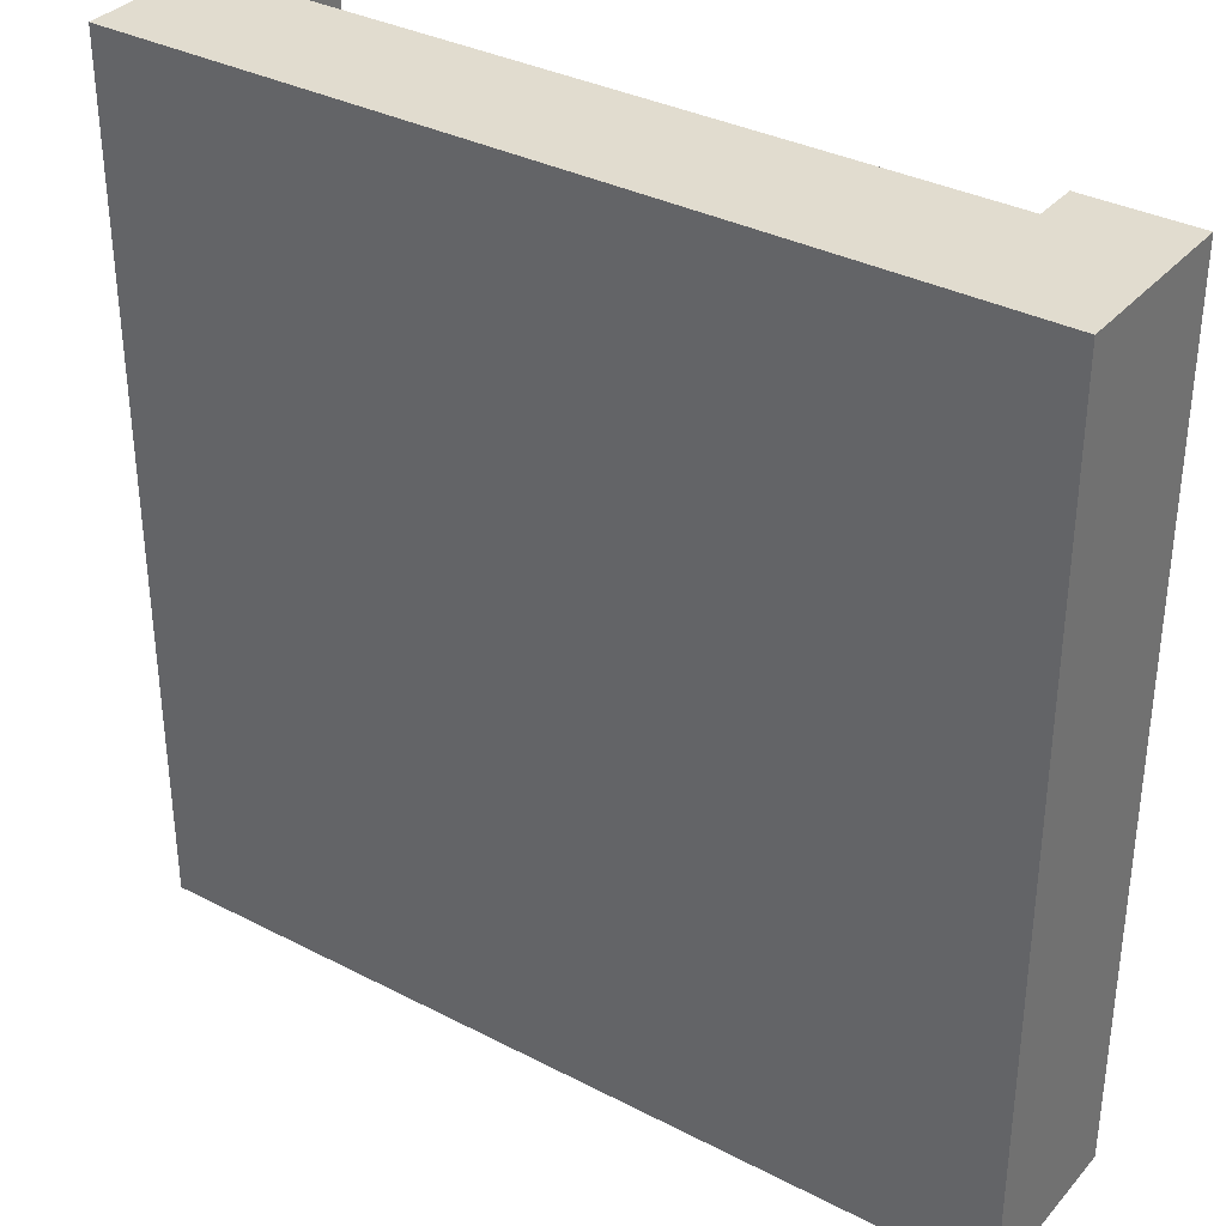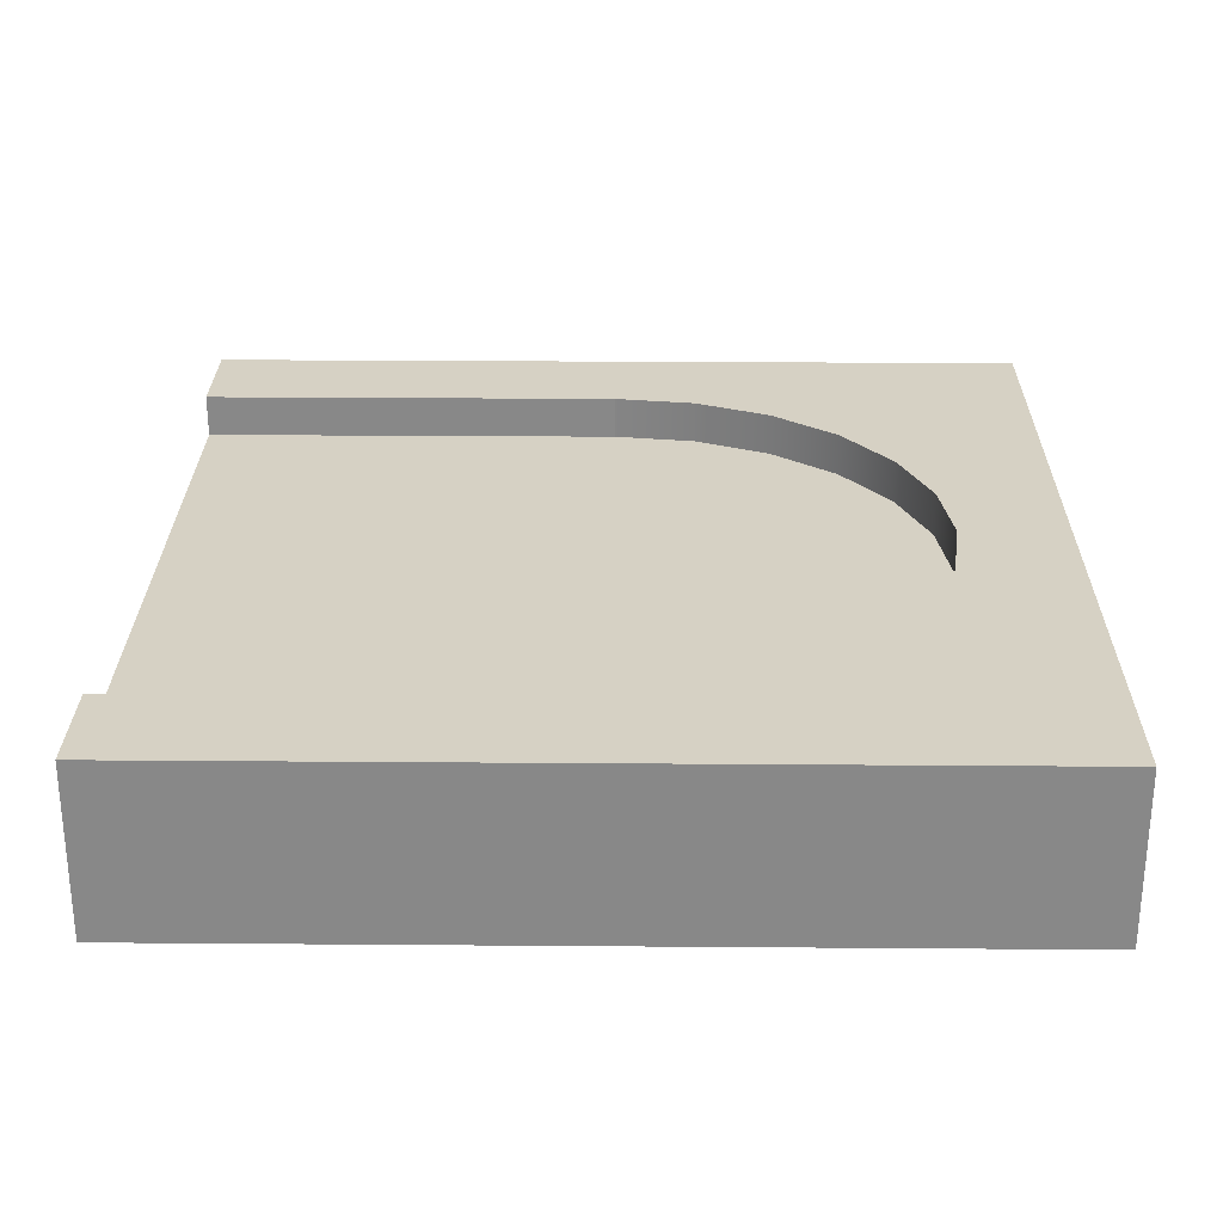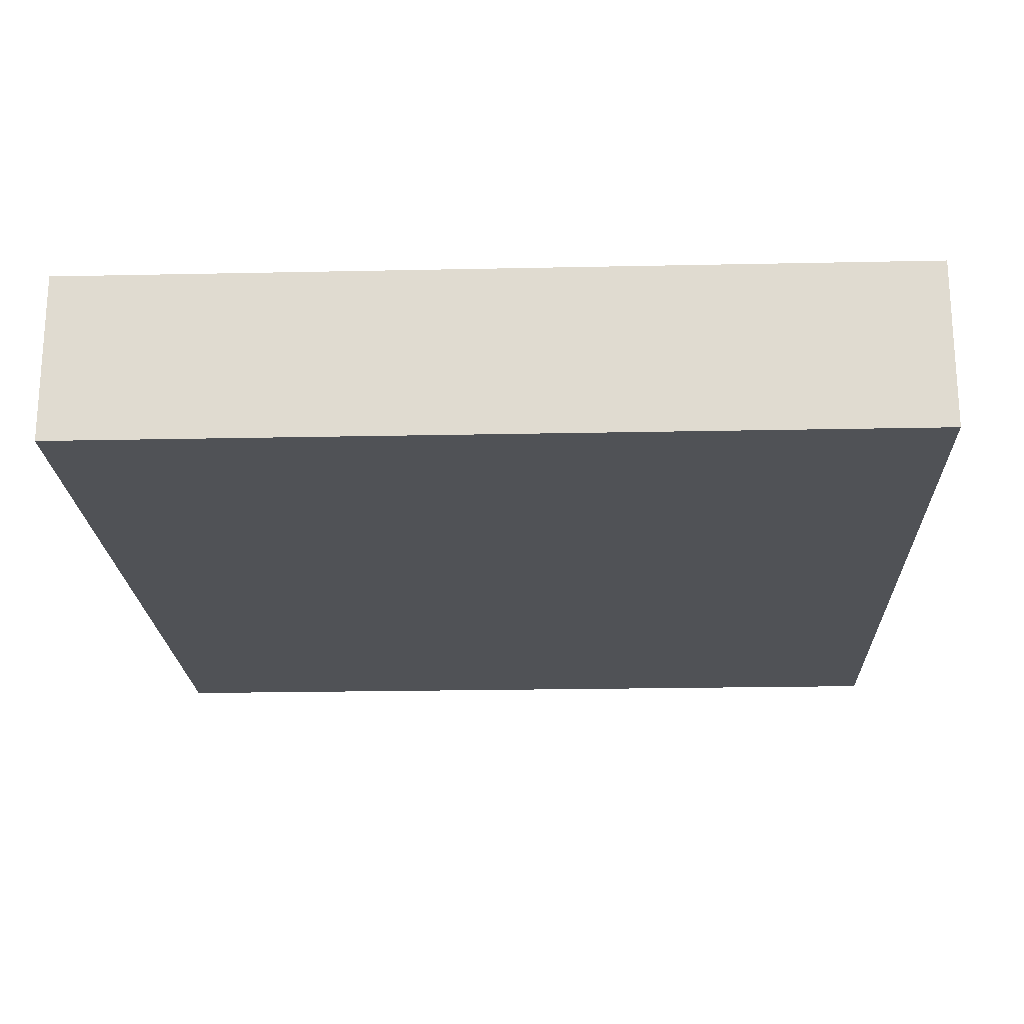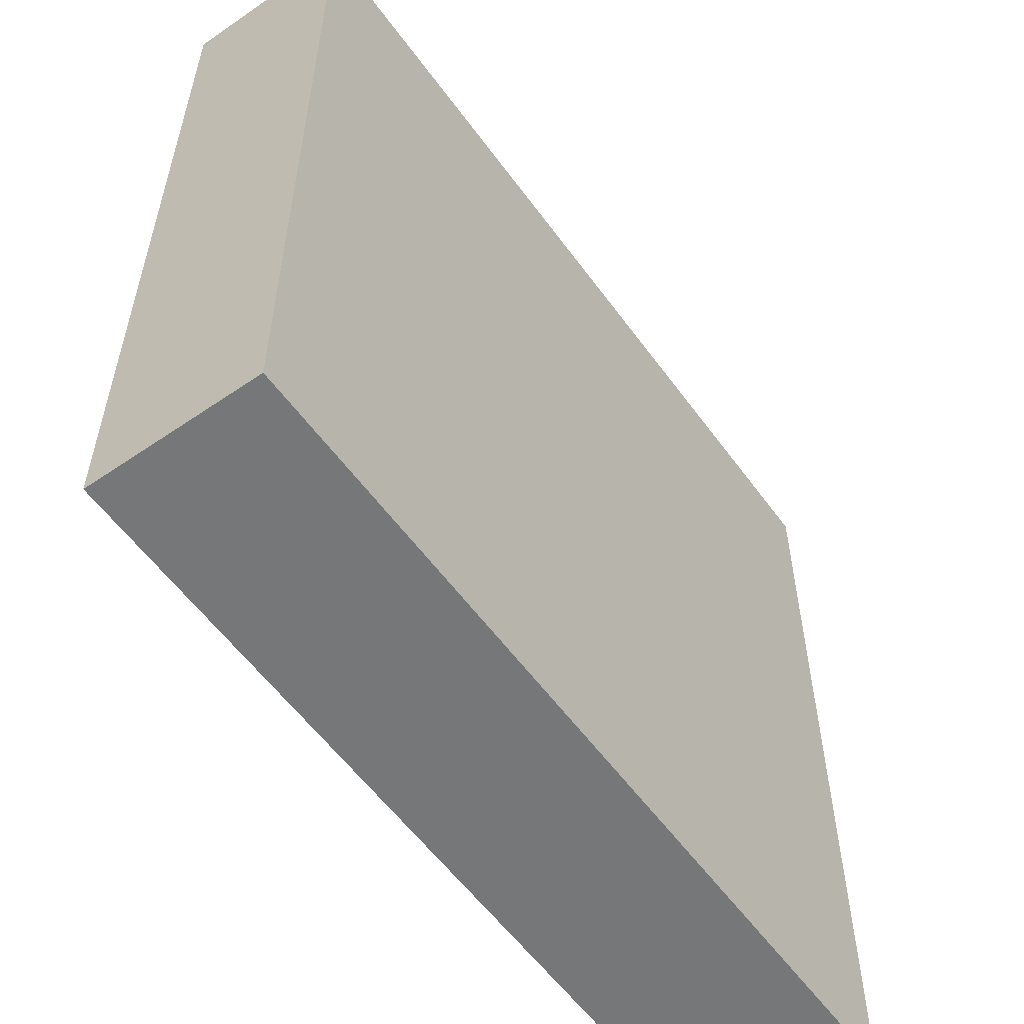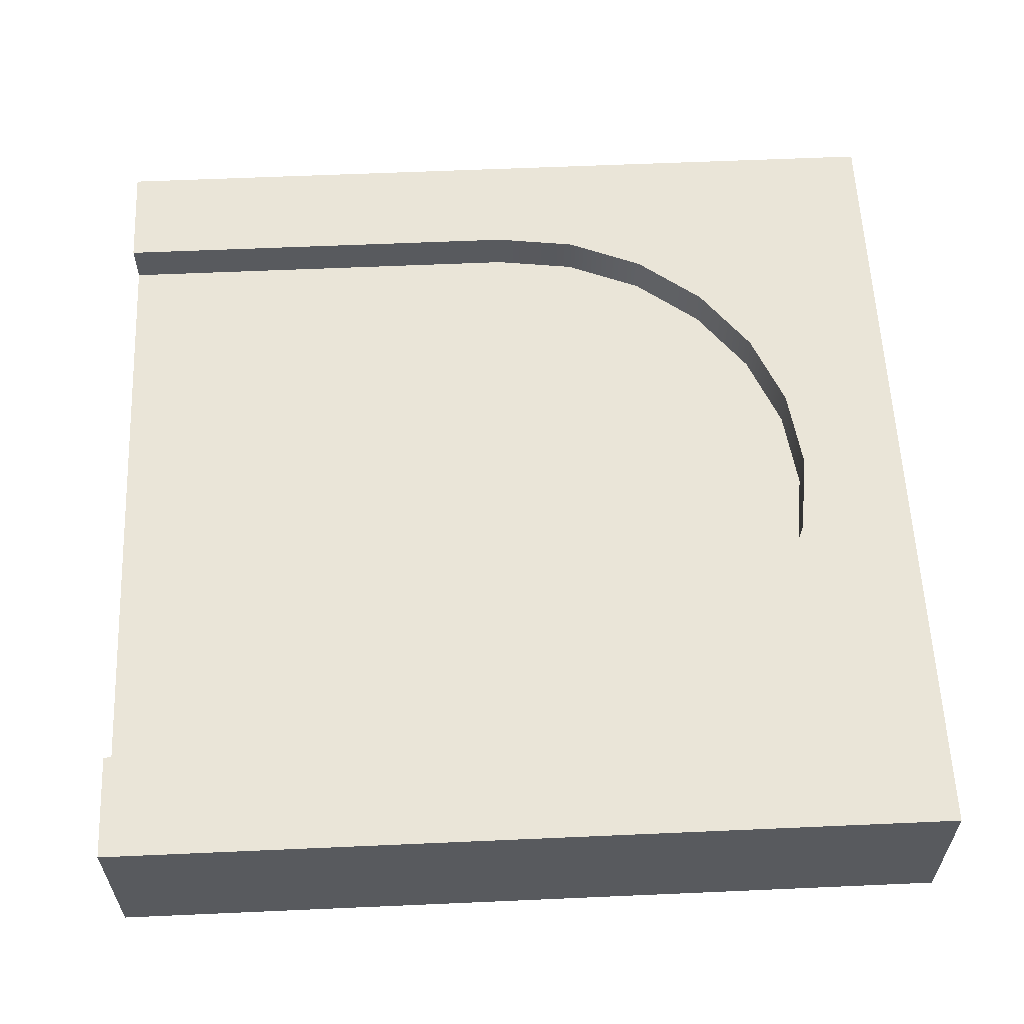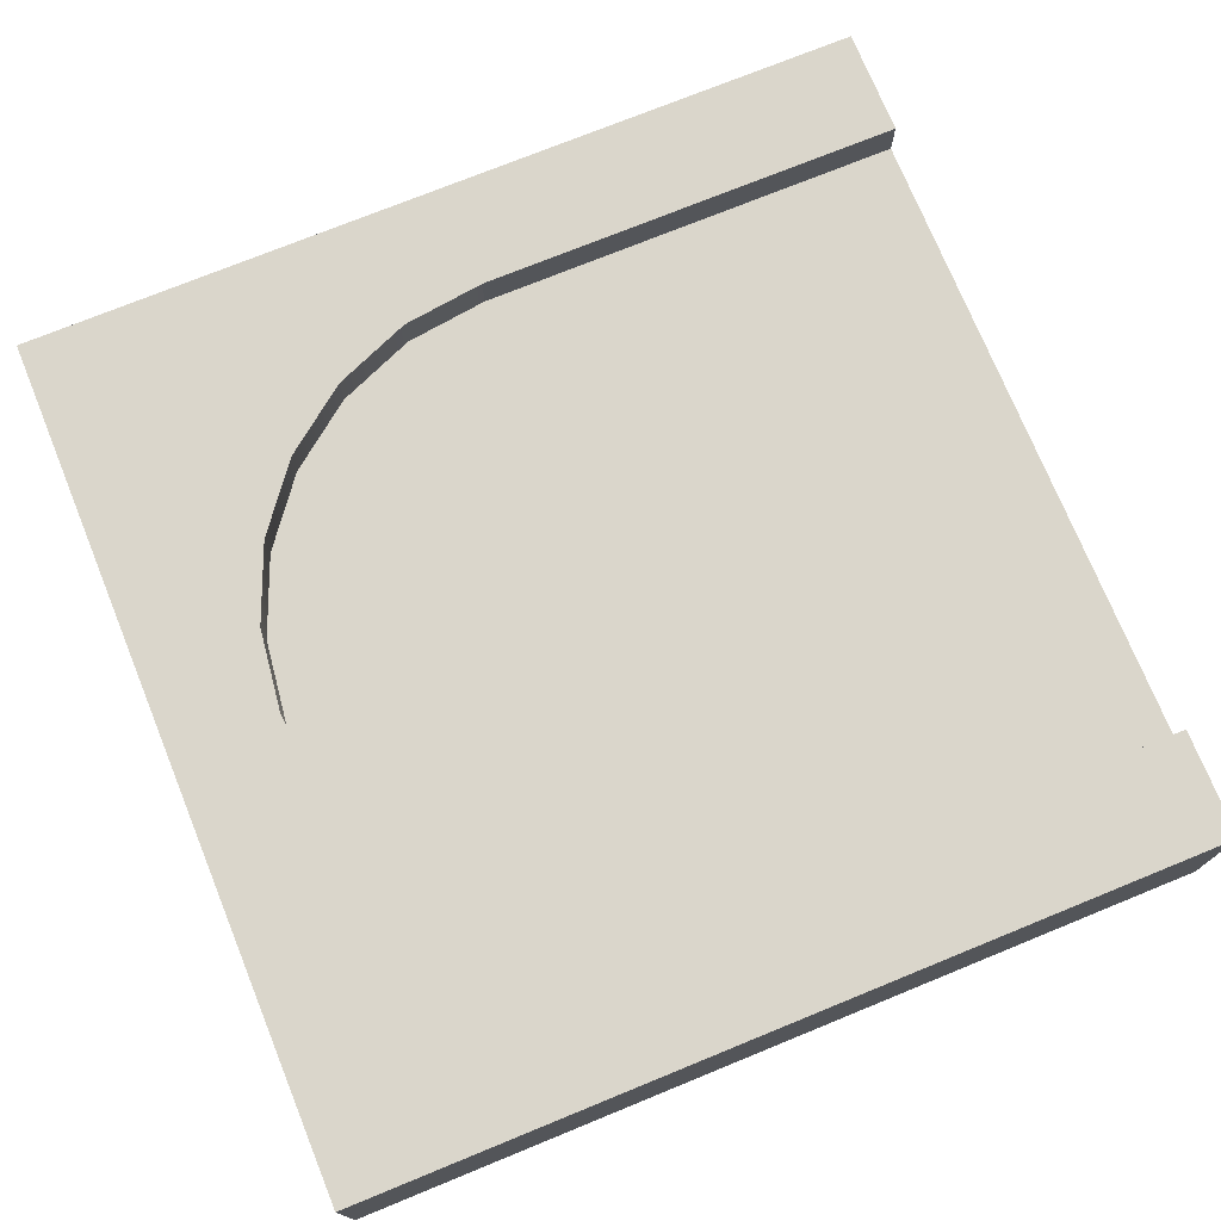
<metadata>
{"format":"obj","ext":"obj","renderer":"f3d","projection":"perspective","resolution":1024,"background":"white","views":[{"elev":34.5,"azim":34.8,"up":"+Z"},{"elev":27.0,"azim":90.7,"up":"+Y"},{"elev":-20.8,"azim":-177.8,"up":"+Y"},{"elev":-57.0,"azim":-54.4,"up":"+Z"},{"elev":59.2,"azim":87.4,"up":"+Y"},{"elev":74.1,"azim":-112.2,"up":"+Y"}]}
</metadata>
<code>
g tile_endRound
v 0.5 0.2 -0.5
v 0.5 0.1 -0.5
v 0.5 0.2 0.5
v 0.5 0.1 0.5
v -0.5 0.1 -0.5
v -0.5 0.2 -0.5
v -0.5 0.1 0.5
v -0.5 0.2 0.5
v 0.375 0.15 0.5
v 0.2812 0.15 0.5
v 0.375 0.2 0.5
v -0.375 0.15 0.5
v -0.2812 0.15 0.5
v -0.375 0.2 0.5
v 0.375 0.2 -2.238e-14
v 0.3622 0.2 -0.09706
v 0.3248 0.2 -0.1875
v 0.2652 0.2 -0.2652
v 0.1875 0.2 -0.3248
v 0.09706 0.2 -0.3622
v -1.733e-14 0.2 -0.375
v -0.09706 0.2 -0.3622
v -0.1875 0.2 -0.3248
v -0.2652 0.2 -0.2652
v -0.3248 0.2 -0.1875
v -0.3622 0.2 -0.09706
v -0.375 0.2 1.733e-14
v -0.1875 0.15 -0.3248
v -0.2652 0.15 -0.2652
v -0.09706 0.15 -0.3622
v -1.733e-14 0.15 -0.375
v -0.375 0.15 1.733e-14
v 0.09706 0.15 -0.3622
v -0.3248 0.15 -0.1875
v 0.375 0.15 -2.238e-14
v 0.3622 0.15 -0.09706
v 0.3248 0.15 -0.1875
v 0.2812 0.15 0.006145
v 0.2652 0.15 -0.2652
v 0.2709 0.15 -0.07258
v 0.2429 0.15 -0.1402
v 0.1875 0.15 -0.3248
v 0.1983 0.15 -0.1983
v 0.1402 0.15 -0.2429
v 0.07258 0.15 -0.2709
v -1.299e-14 0.15 -0.2804
v -0.07258 0.15 -0.2709
v -0.1402 0.15 -0.2429
v -0.1983 0.15 -0.1983
v -0.2429 0.15 -0.1402
v -0.2709 0.15 -0.07258
v -0.2812 0.15 0.006145
v -0.3622 0.15 -0.09706
v 0.5 0 0.5
v 0.5 0 -0.5
v -0.5 0 0.5
v -0.5 0 -0.5
f 3 2 1
f 2 3 4
f 7 6 5
f 6 7 8
f 4 9 7
f 9 4 3
f 7 9 10
f 9 3 11
f 12 7 10
f 7 12 8
f 12 10 13
f 8 12 14
f 6 2 5
f 2 6 1
f 1 11 3
f 11 1 15
f 15 1 16
f 16 1 17
f 17 1 18
f 18 1 19
f 19 1 20
f 20 1 6
f 20 6 21
f 21 6 22
f 22 6 23
f 23 6 24
f 24 6 25
f 25 6 26
f 26 6 27
f 27 6 8
f 8 14 27
f 23 29 28
f 29 23 24
f 31 22 30
f 22 31 21
f 22 28 30
f 28 22 23
f 14 32 27
f 32 14 12
f 33 21 31
f 21 33 20
f 25 29 24
f 29 25 34
f 35 10 9
f 10 35 36
f 10 36 37
f 10 37 38
f 38 37 39
f 38 39 40
f 40 39 41
f 41 39 42
f 41 42 43
f 43 42 44
f 44 42 33
f 44 33 45
f 45 33 31
f 45 31 46
f 46 31 47
f 47 31 30
f 47 30 48
f 48 30 28
f 48 28 49
f 49 28 29
f 49 29 50
f 50 29 51
f 51 29 34
f 51 34 52
f 12 52 34
f 52 12 13
f 12 34 53
f 12 53 32
f 27 53 26
f 53 27 32
f 26 34 25
f 34 26 53
f 18 42 39
f 42 18 19
f 35 16 36
f 16 35 15
f 9 15 35
f 15 9 11
f 37 18 39
f 18 37 17
f 19 33 42
f 33 19 20
f 36 17 37
f 17 36 16
f 56 55 54
f 55 56 57
f 4 55 2
f 55 4 54
f 56 5 57
f 5 56 7
f 4 56 54
f 56 4 7
f 5 55 57
f 55 5 2
f 38 13 10
f 13 38 40
f 13 40 41
f 13 41 43
f 13 43 44
f 13 44 45
f 13 45 46
f 13 46 47
f 13 47 48
f 13 48 49
f 13 49 50
f 13 50 51
f 13 51 52

</code>
